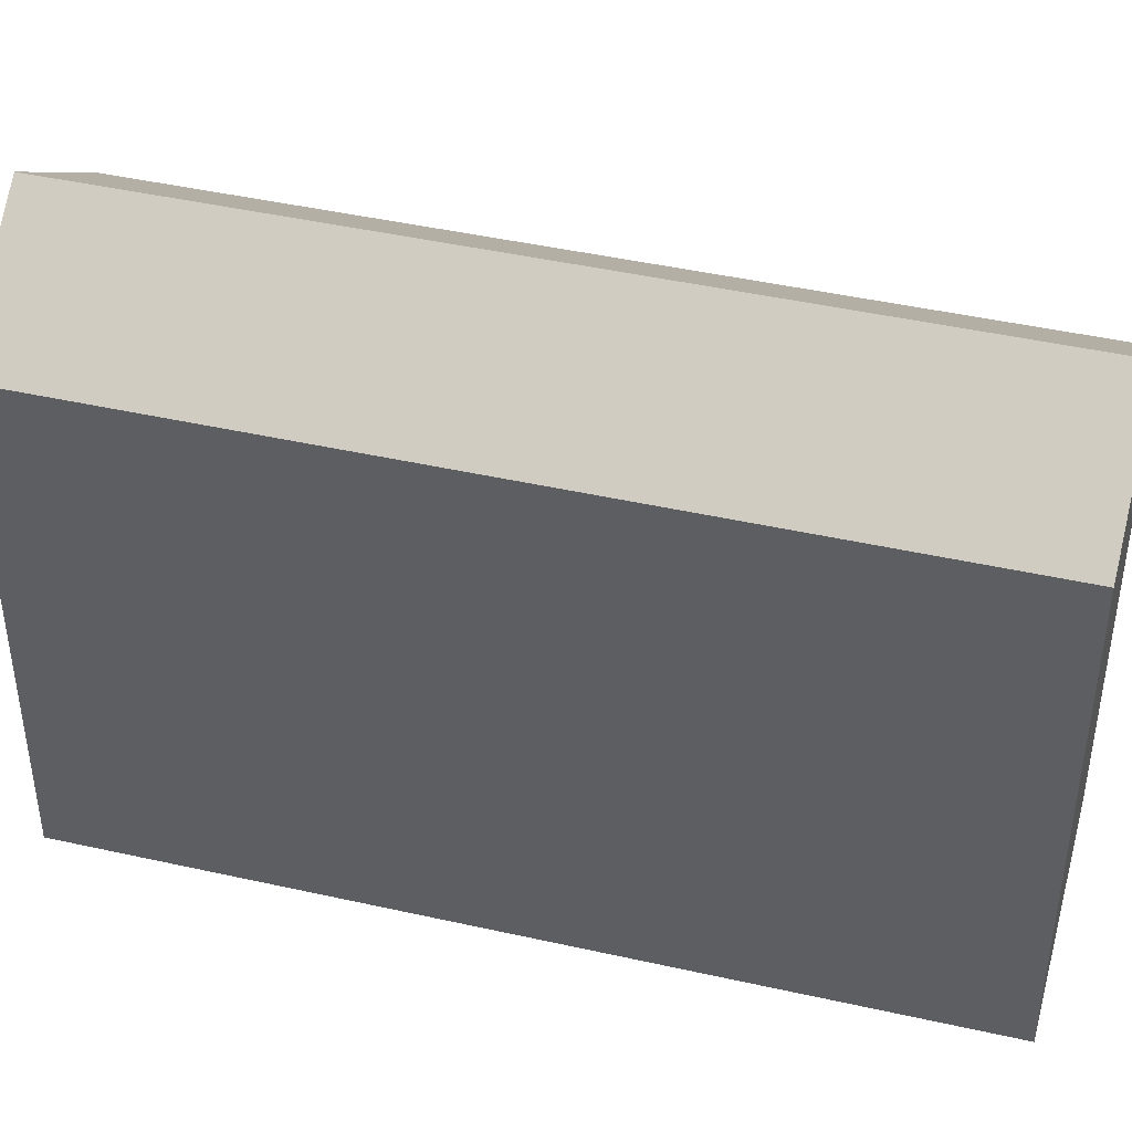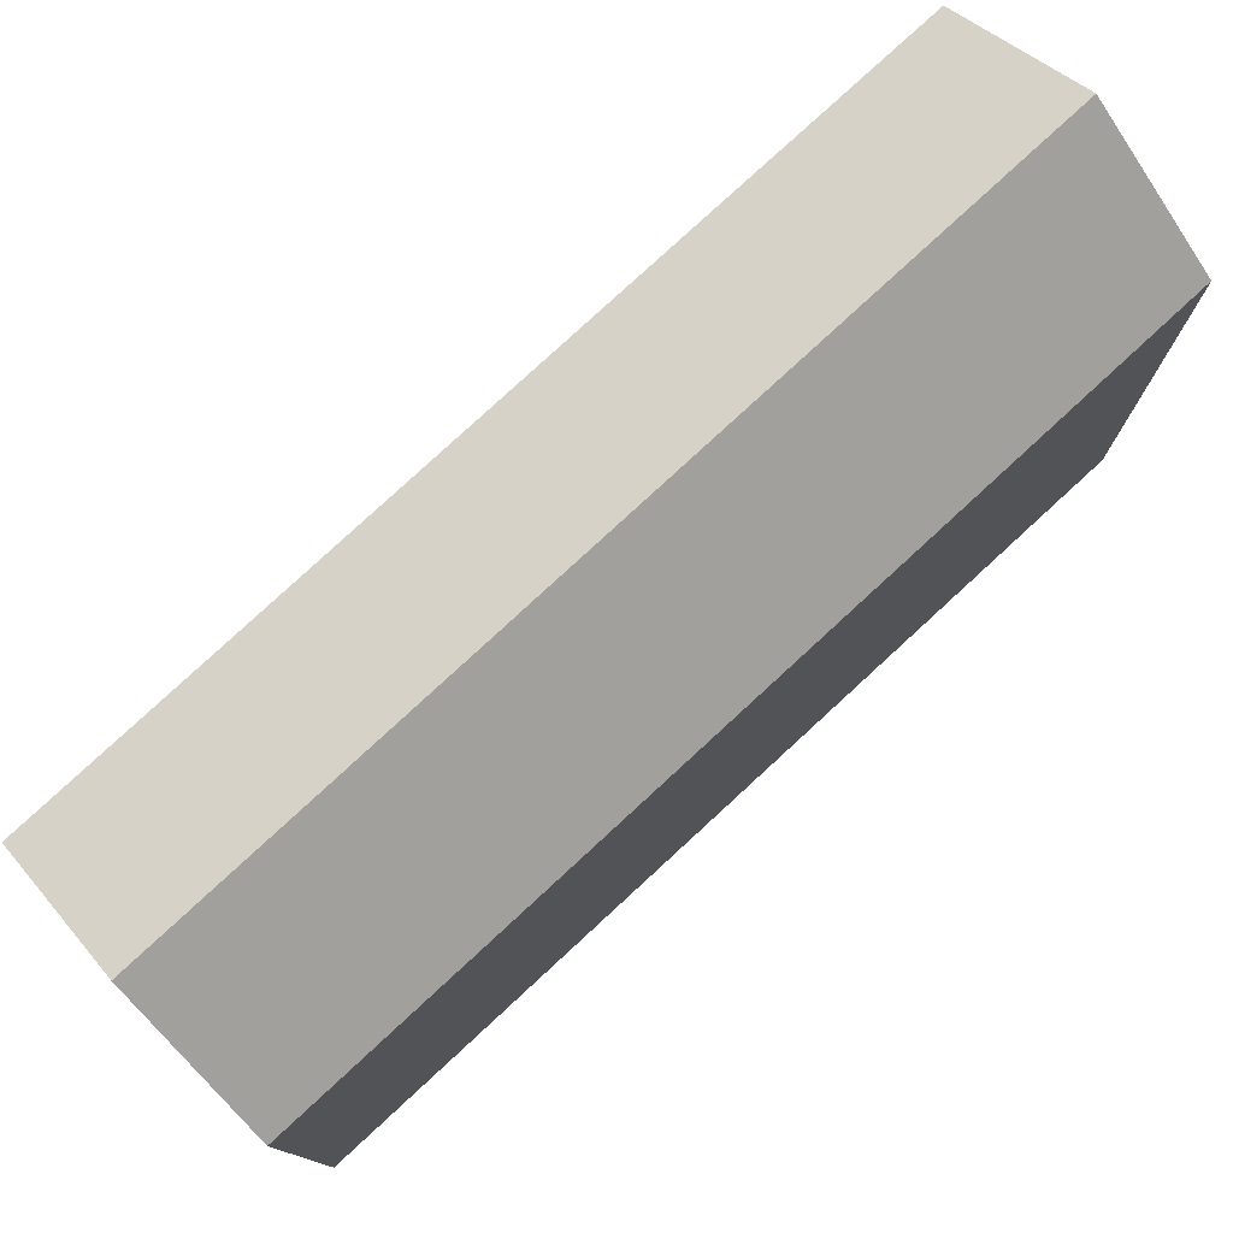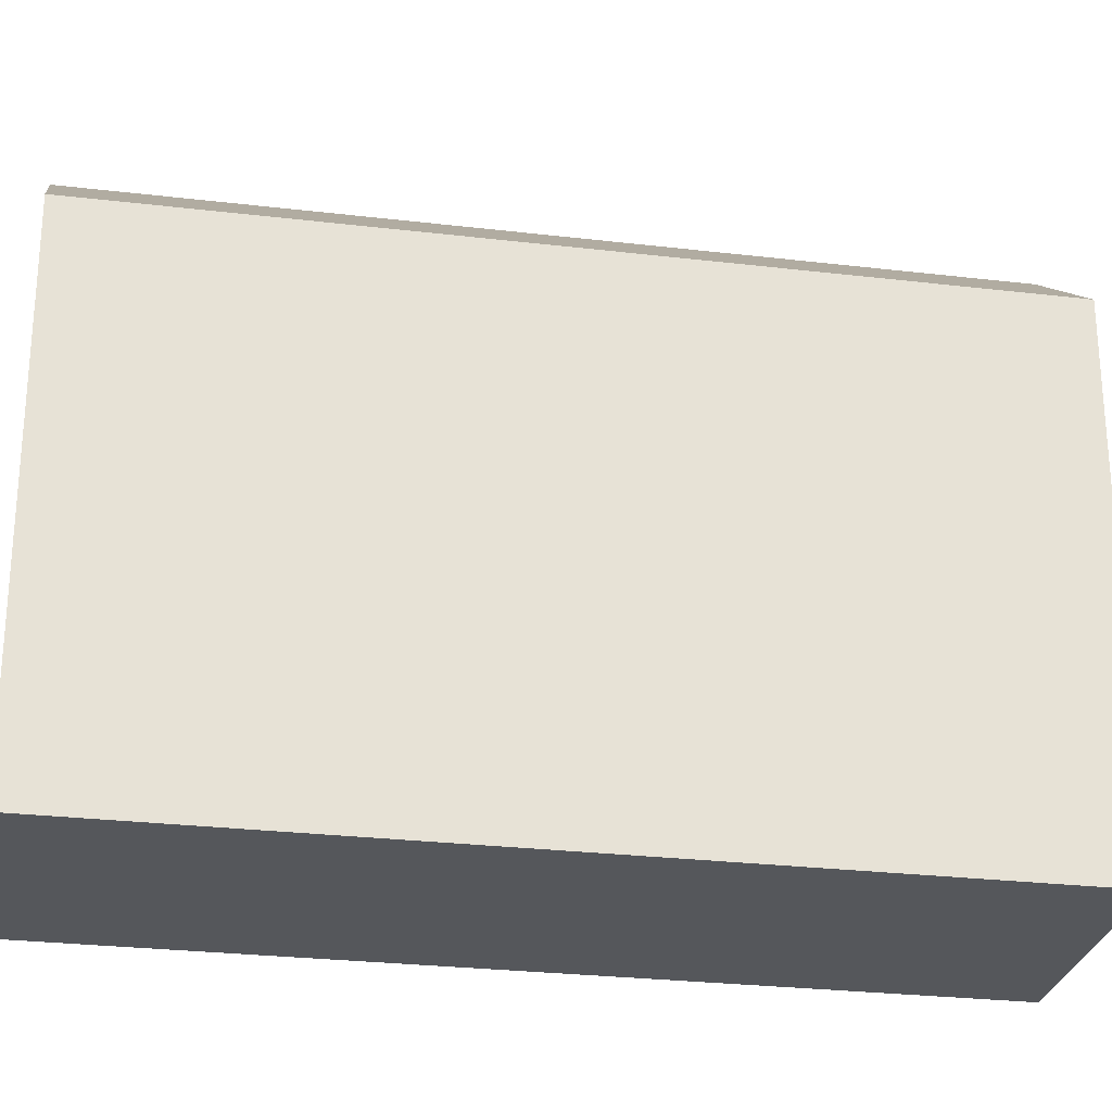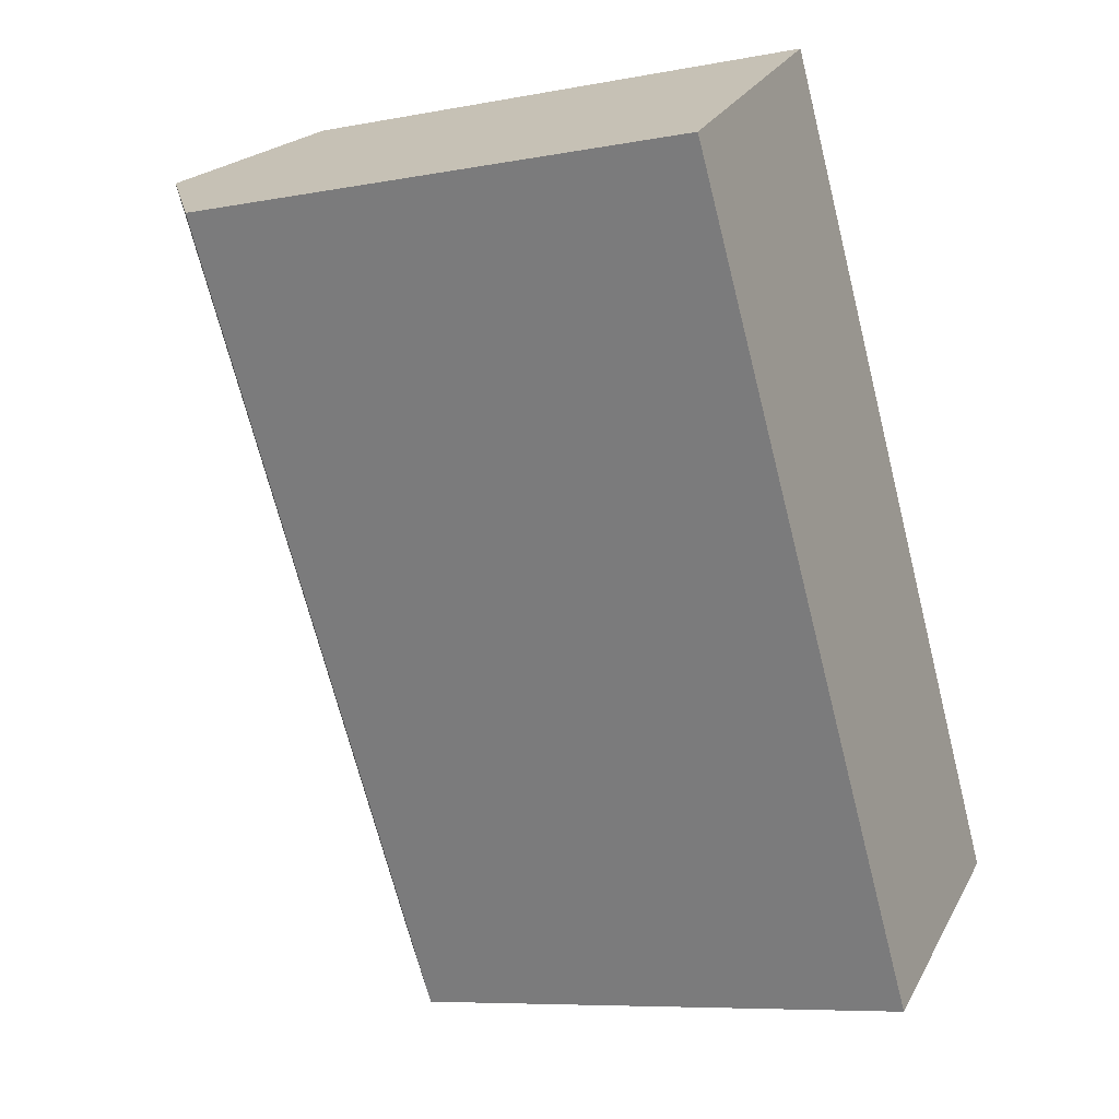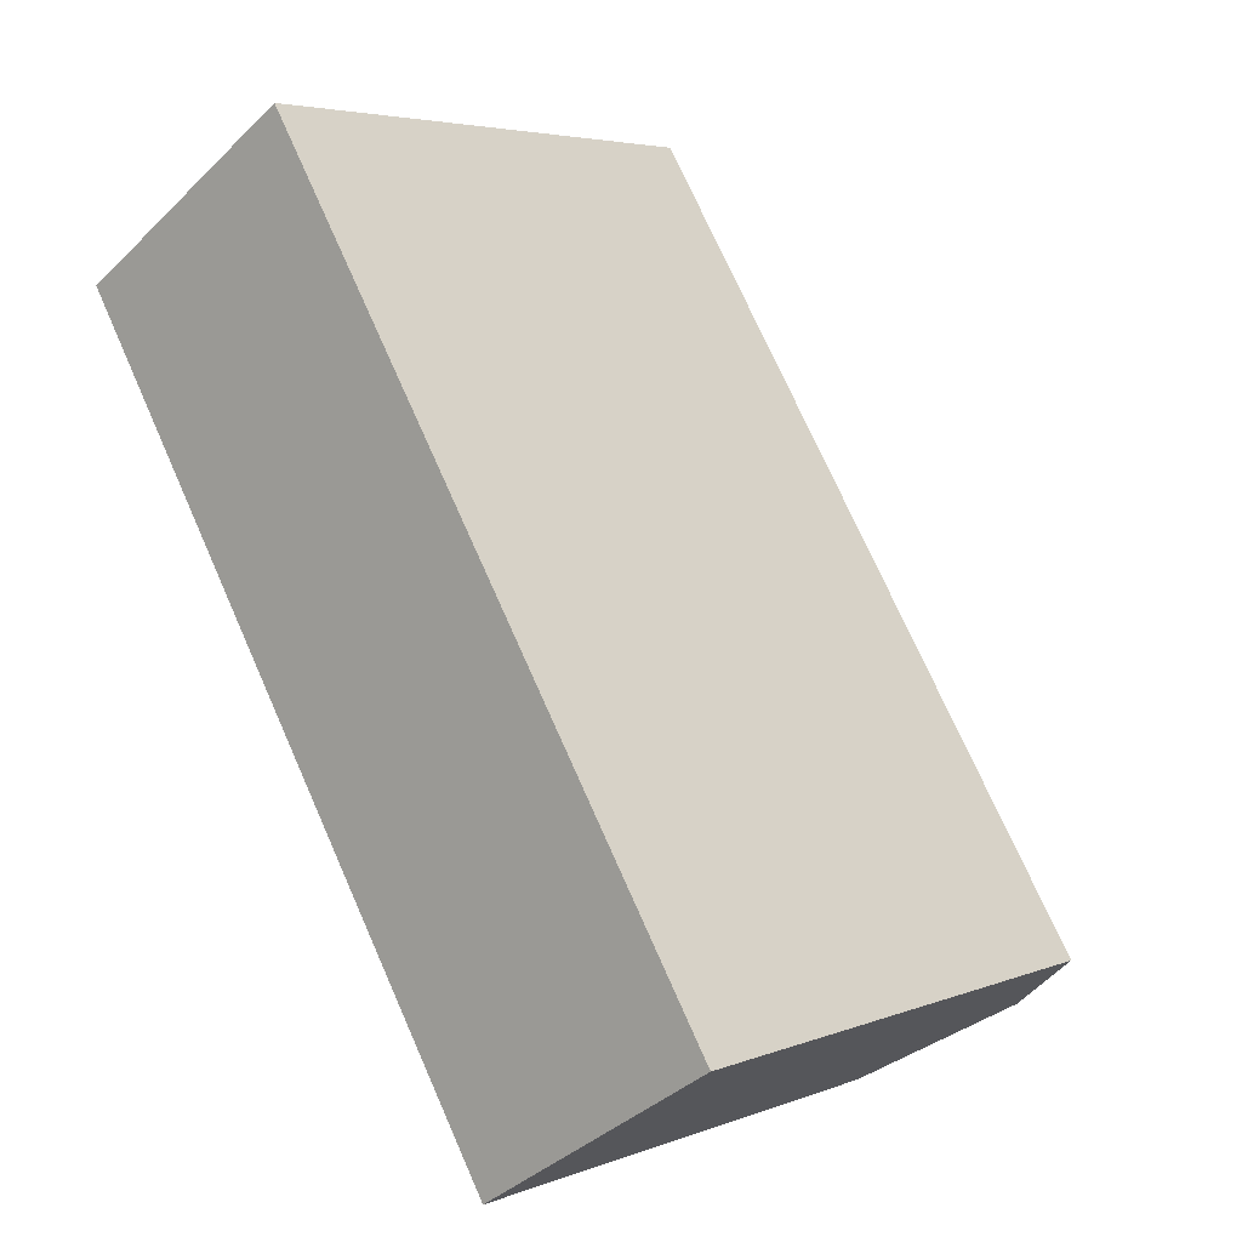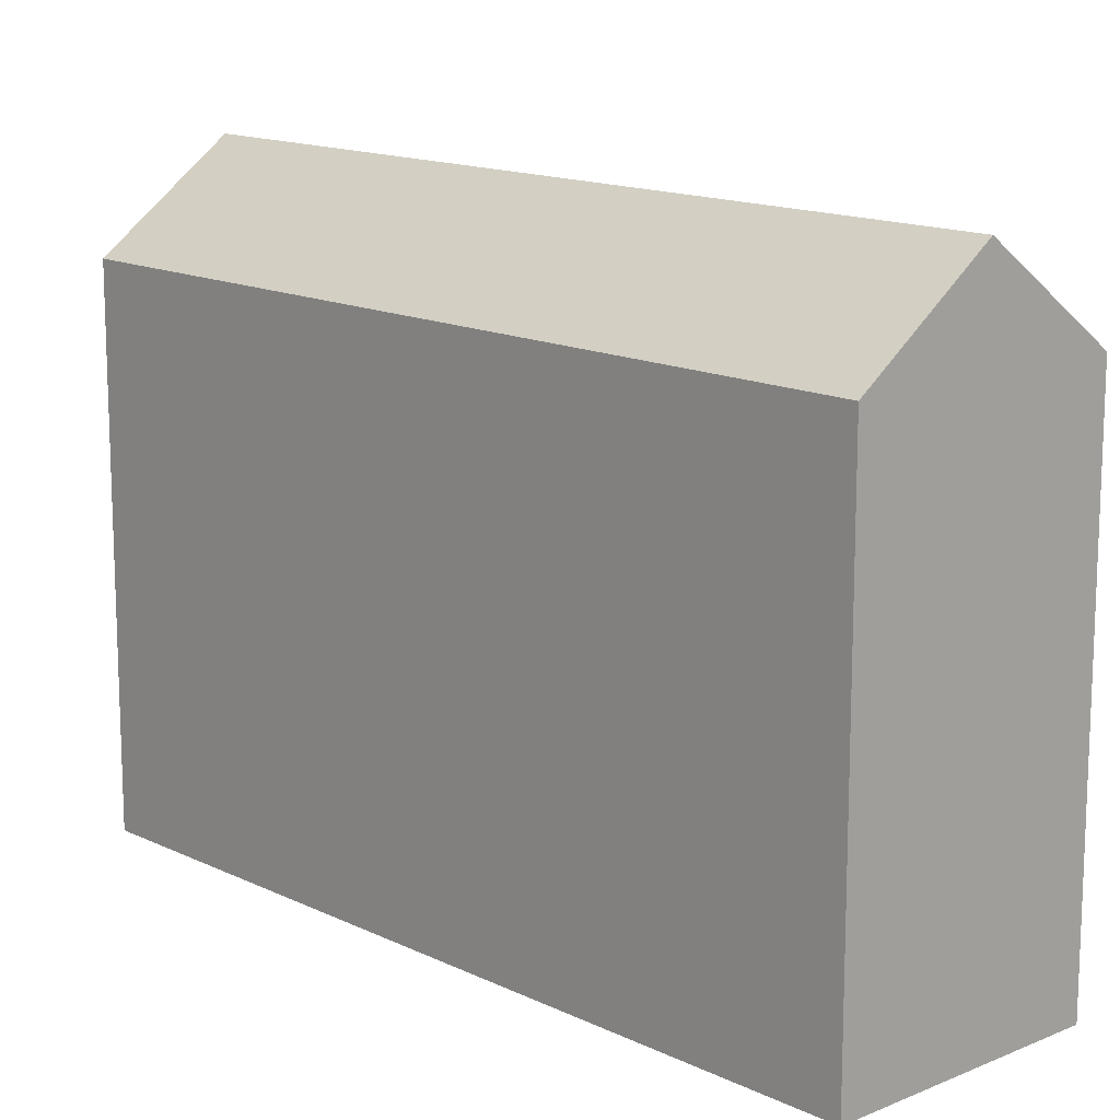
<metadata>
{"format":"obj","ext":"obj","renderer":"f3d","projection":"perspective","resolution":1024,"background":"white","views":[{"elev":44.3,"azim":-106.9,"up":"+Y"},{"elev":79.1,"azim":-164.3,"up":"+Y"},{"elev":-26.9,"azim":47.9,"up":"+Y"},{"elev":-7.9,"azim":-62.1,"up":"+Z"},{"elev":4.6,"azim":39.4,"up":"+Z"},{"elev":14.3,"azim":105.0,"up":"+Y"}]}
</metadata>
<code>
v  20.77 22.72 -24.36
v  0.0004091 19.14 -0.0006057
v  4.164 22.72 2.62
v  16.61 19.14 -26.98
v  24.94 19.14 -21.73
v  8.328 19.14 5.242
v  0 0 0
v  24.94 1.331e-15 -21.73
v  8.327 -3.21e-16 5.242
v  16.61 1.652e-15 -26.98
g defaultobject
f 1 2 3
f 2 1 4
f 5 3 6
f 3 5 1
f 7 8 9
f 8 7 10
f 6 7 9
f 7 6 2
f 2 6 3
f 2 10 7
f 10 2 4
f 4 8 10
f 8 4 5
f 5 4 1
f 8 6 9
f 6 8 5

</code>
